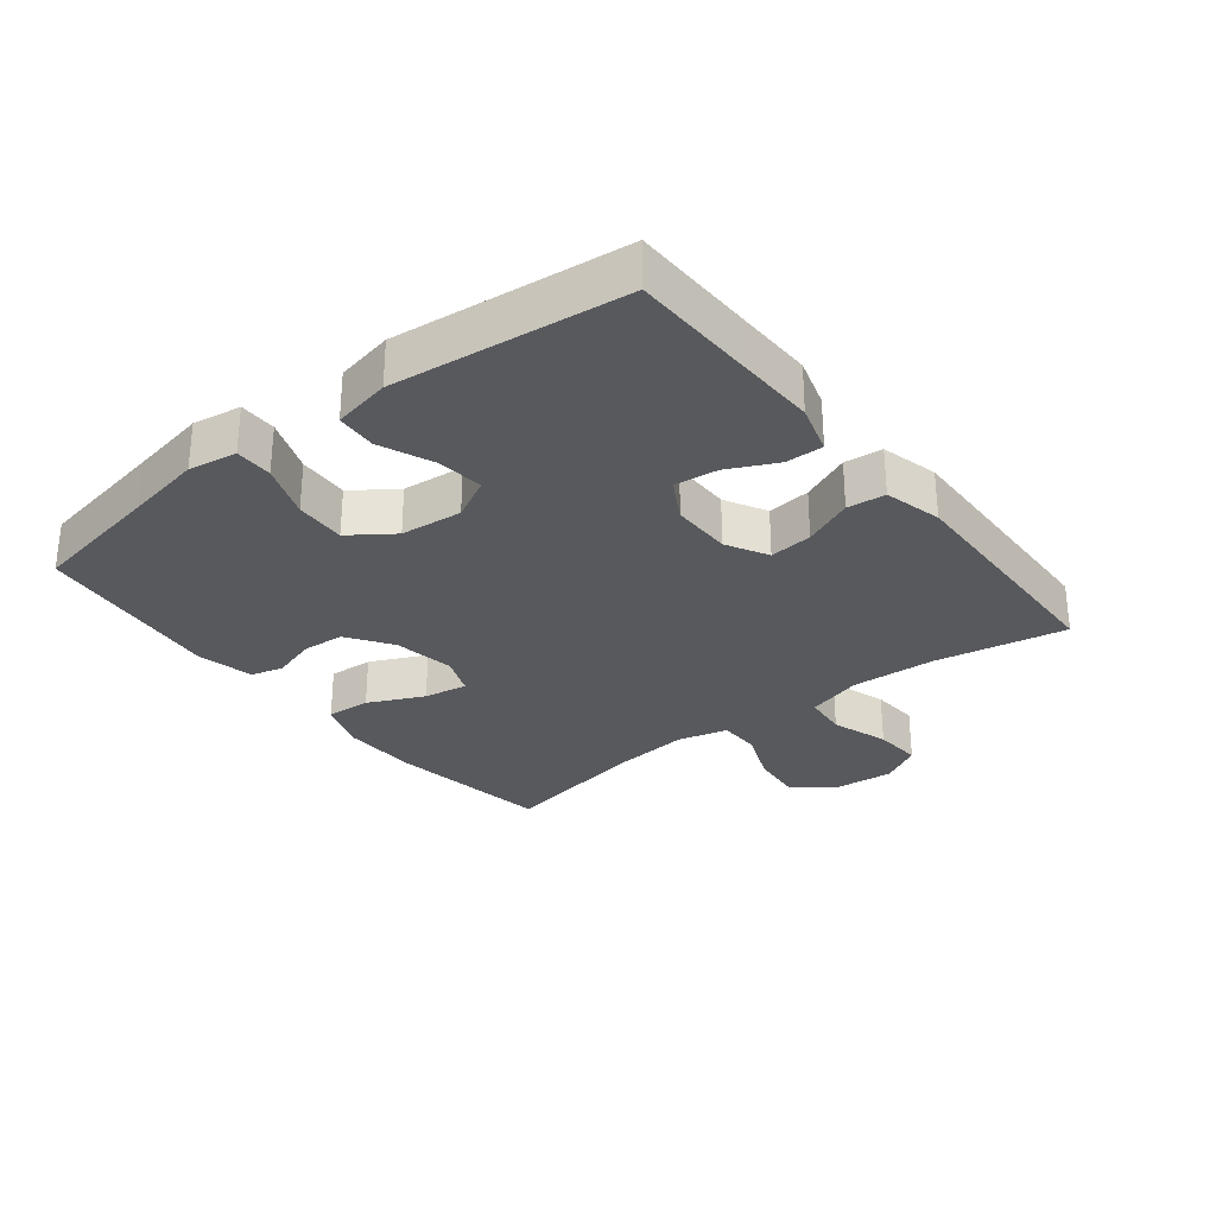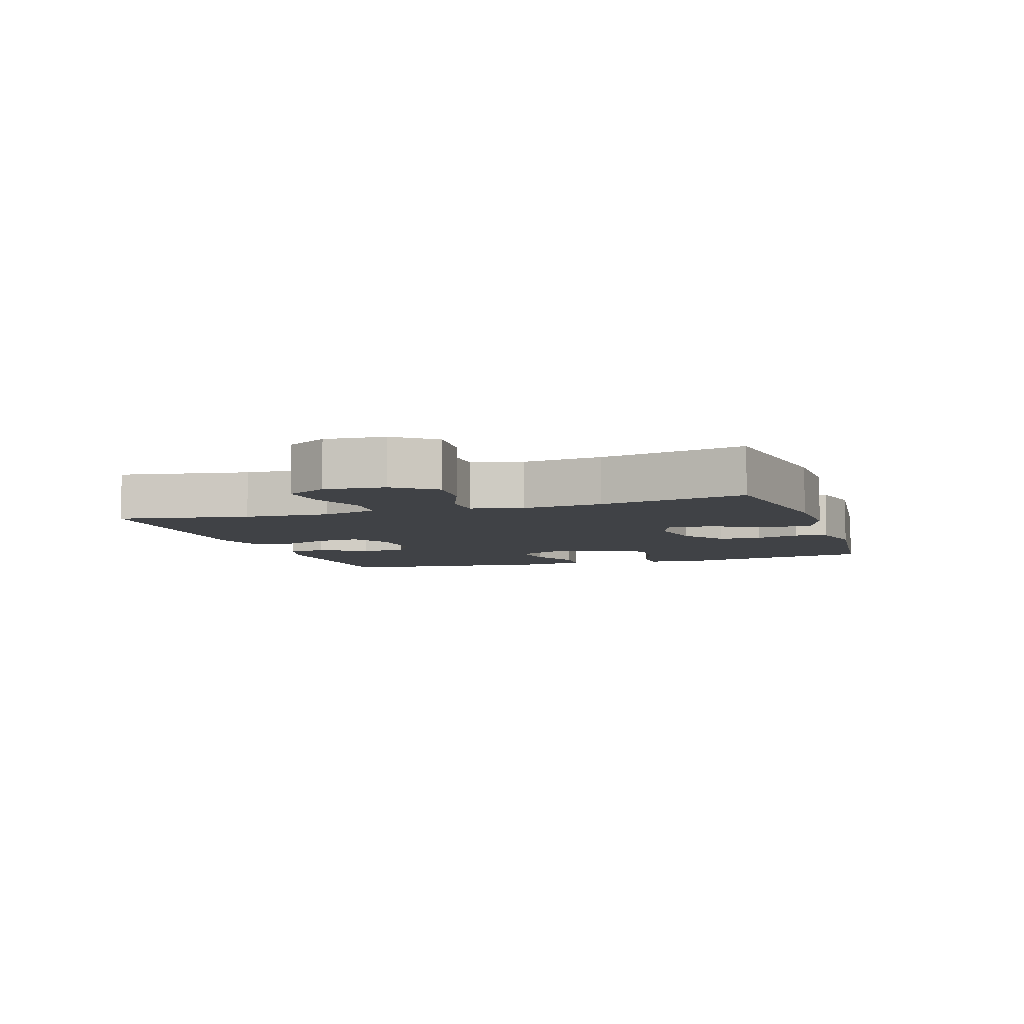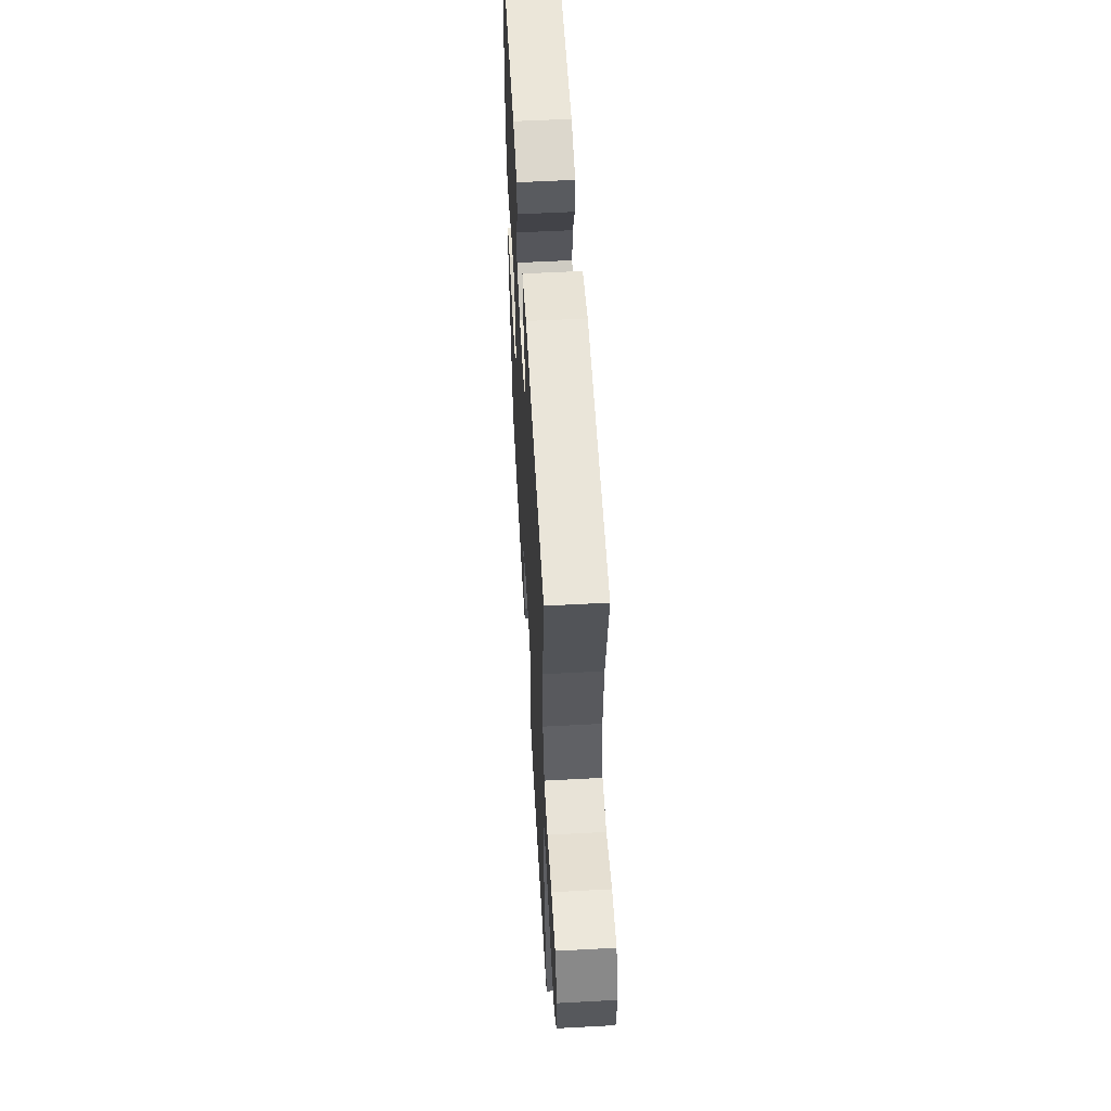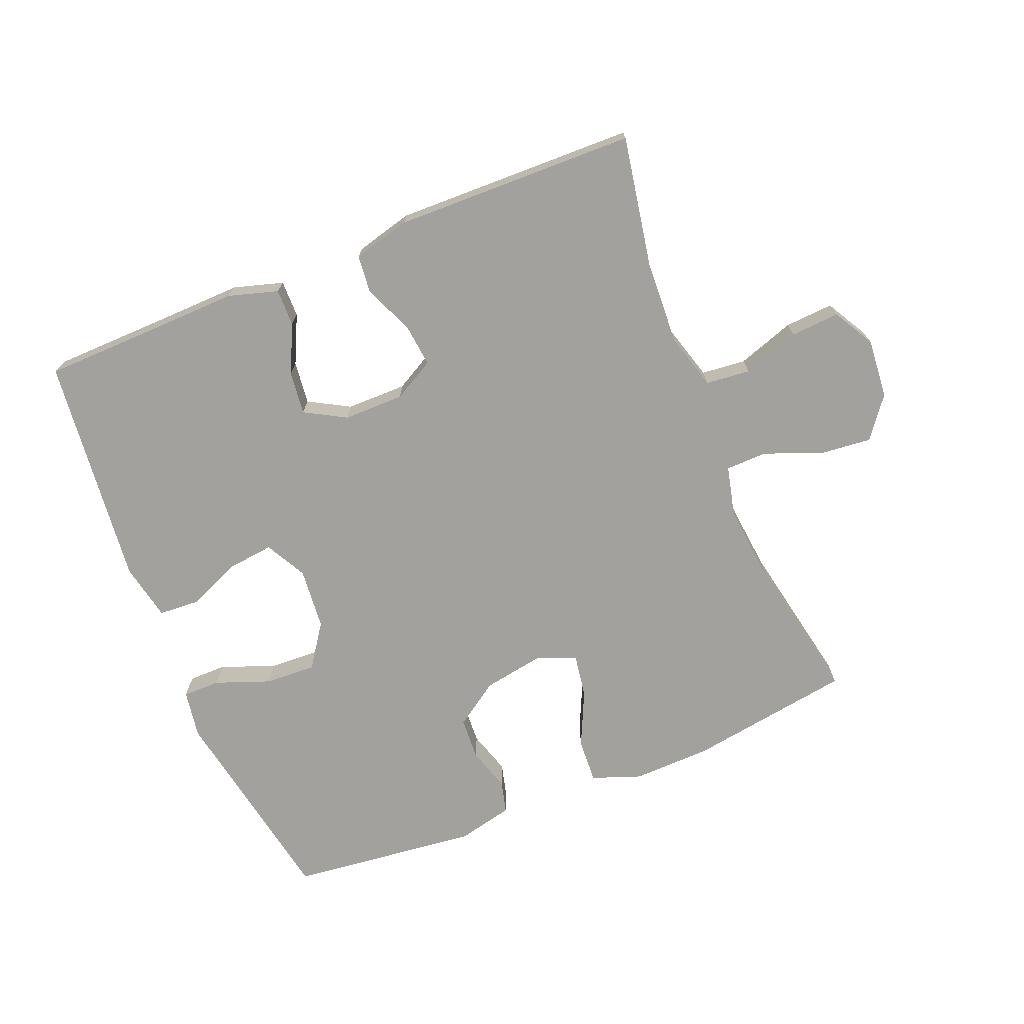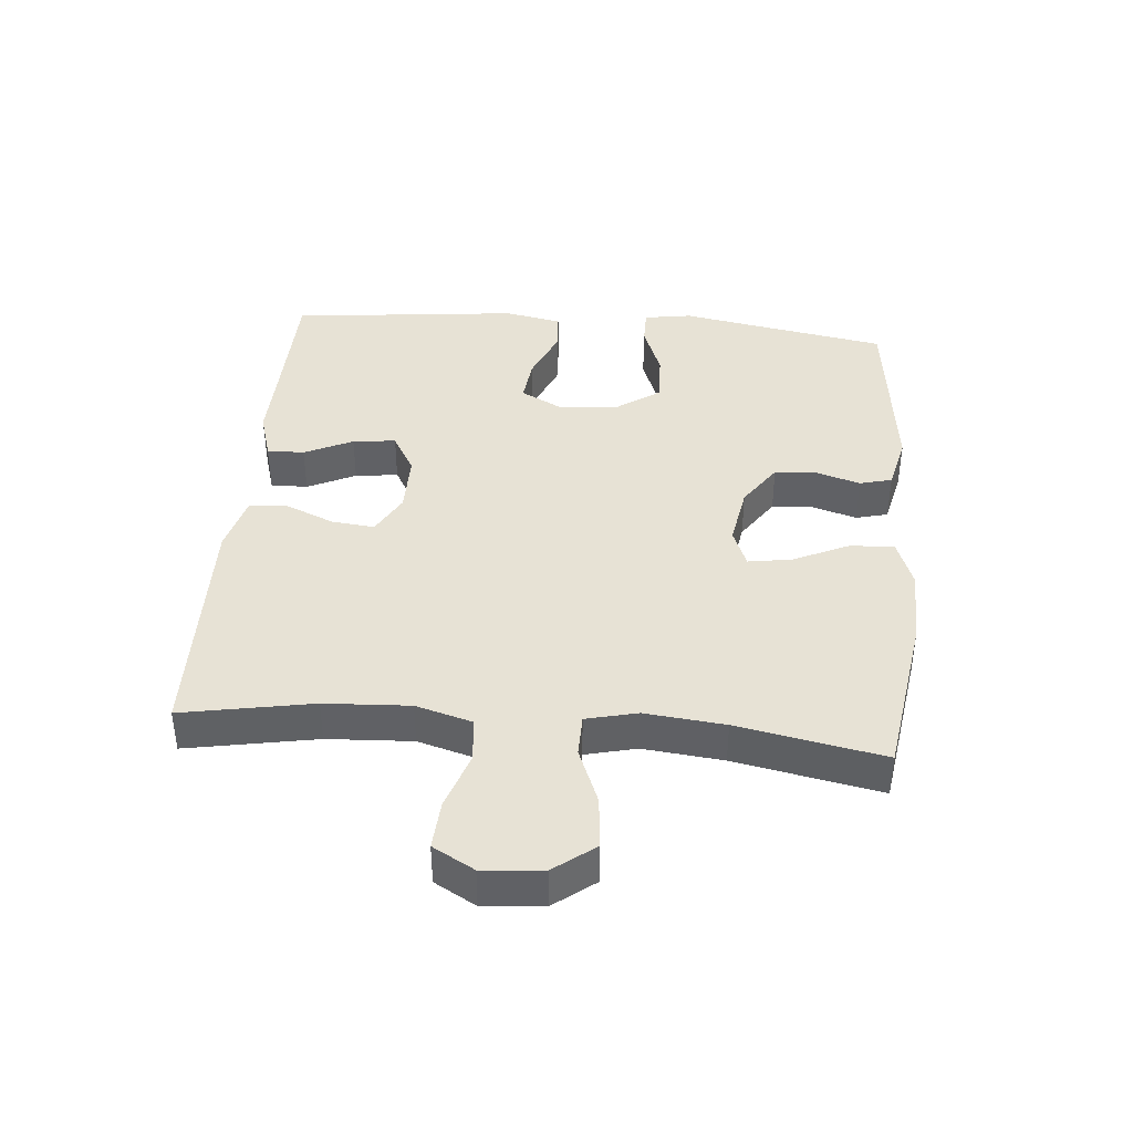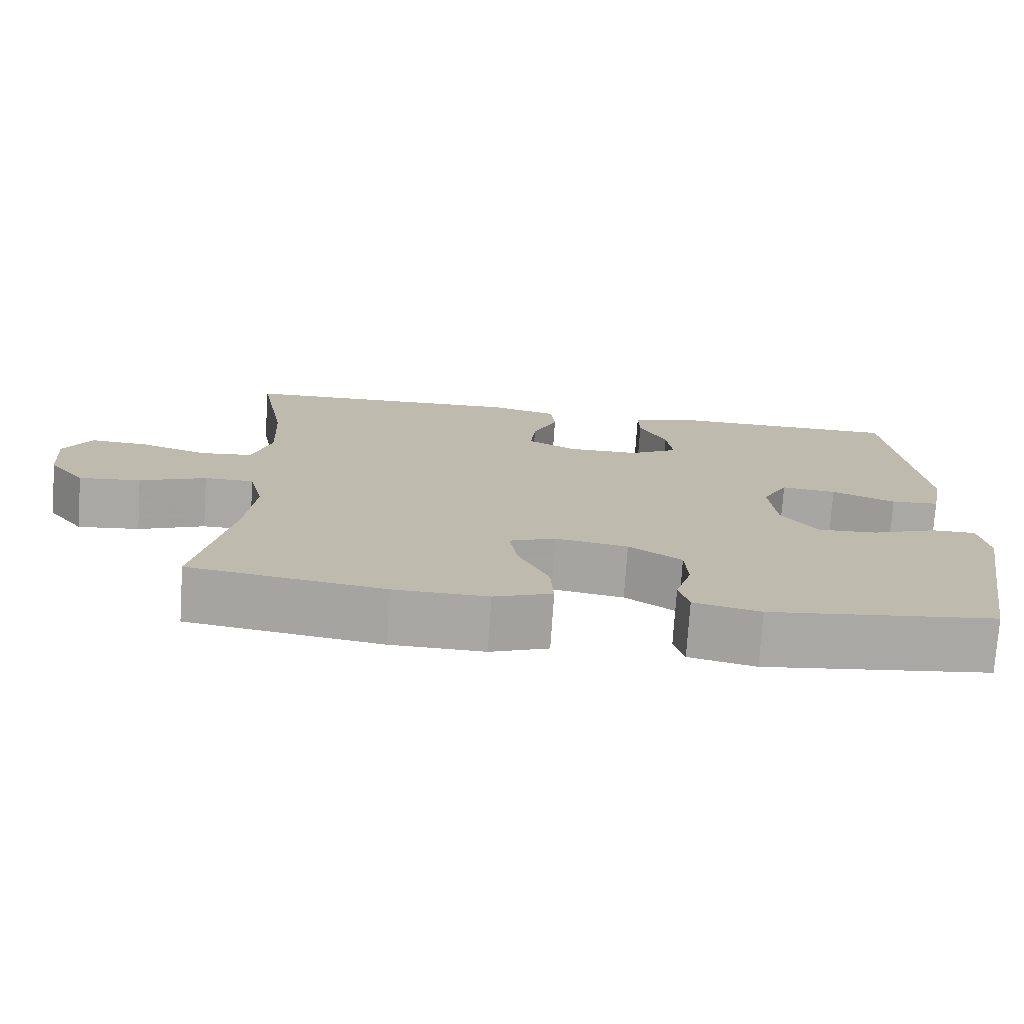
<metadata>
{"format":"obj","ext":"obj","renderer":"f3d","projection":"perspective","resolution":1024,"background":"white","views":[{"elev":-29.4,"azim":-51.9,"up":"+Y"},{"elev":-6.3,"azim":108.3,"up":"+Y"},{"elev":56.5,"azim":86.8,"up":"+Z"},{"elev":-72.0,"azim":22.2,"up":"+Y"},{"elev":40.2,"azim":95.0,"up":"+Y"},{"elev":-74.9,"azim":176.2,"up":"+Z"}]}
</metadata>
<code>
v -0.5 0.07 0.5
v -0.307 0.07 0.504
v -0.185 0.07 0.507
v -0.108 0.07 0.484
v -0.109 0.07 0.426
v -0.145 0.07 0.351
v -0.153 0.07 0.284
v -0.089 0.07 0.248
v 0.005 0.07 0.248
v 0.069 0.07 0.283
v 0.062 0.07 0.35
v 0.029 0.07 0.427
v 0.035 0.07 0.486
v 0.124 0.07 0.509
v 0.5 0.07 0.5
v 0.463 0.07 0.298
v 0.456 0.07 0.166
v 0.481 0.07 0.079
v 0.55 0.07 0.072
v 0.639 0.07 0.102
v 0.715 0.07 0.107
v 0.751 0.07 0.043
v 0.743 0.07 -0.05
v 0.695 0.07 -0.113
v 0.614 0.07 -0.105
v 0.527 0.07 -0.07
v 0.462 0.07 -0.071
v 0.443 0.07 -0.15
v 0.456 0.07 -0.274
v 0.5 0.07 -0.5
v 0.245 0.07 -0.539
v 0.123 0.07 -0.542
v 0.047 0.07 -0.514
v 0.051 0.07 -0.445
v 0.091 0.07 -0.359
v 0.102 0.07 -0.291
v 0.041 0.07 -0.267
v -0.054 0.07 -0.283
v -0.123 0.07 -0.33
v -0.127 0.07 -0.396
v -0.106 0.07 -0.464
v -0.119 0.07 -0.514
v -0.206 0.07 -0.534
v -0.5 0.07 -0.5
v -0.537 0.07 -0.294
v -0.559 0.07 -0.175
v -0.547 0.07 -0.1
v -0.489 0.07 -0.1
v -0.404 0.07 -0.132
v -0.325 0.07 -0.136
v -0.278 0.07 -0.069
v -0.269 0.07 0.027
v -0.303 0.07 0.091
v -0.375 0.07 0.083
v -0.458 0.07 0.048
v -0.521 0.07 0.052
v -0.539 0.07 0.141
v -0.5 0 0.5
v -0.307 0 0.504
v -0.185 0 0.507
v -0.108 0 0.484
v -0.109 0 0.426
v -0.145 0 0.351
v -0.153 0 0.284
v -0.089 0 0.248
v 0.005 0 0.248
v 0.069 0 0.283
v 0.062 0 0.35
v 0.029 0 0.427
v 0.035 0 0.486
v 0.124 0 0.509
v 0.5 0 0.5
v 0.463 0 0.298
v 0.456 0 0.166
v 0.481 0 0.079
v 0.55 0 0.072
v 0.639 0 0.102
v 0.715 0 0.107
v 0.751 0 0.043
v 0.743 0 -0.05
v 0.695 0 -0.113
v 0.614 0 -0.105
v 0.527 0 -0.07
v 0.462 0 -0.071
v 0.443 0 -0.15
v 0.456 0 -0.274
v 0.5 0 -0.5
v 0.245 0 -0.539
v 0.123 0 -0.542
v 0.047 0 -0.514
v 0.051 0 -0.445
v 0.091 0 -0.359
v 0.102 0 -0.291
v 0.041 0 -0.267
v -0.054 0 -0.283
v -0.123 0 -0.33
v -0.127 0 -0.396
v -0.106 0 -0.464
v -0.119 0 -0.514
v -0.206 0 -0.534
v -0.5 0 -0.5
v -0.537 0 -0.294
v -0.559 0 -0.175
v -0.547 0 -0.1
v -0.489 0 -0.1
v -0.404 0 -0.132
v -0.325 0 -0.136
v -0.278 0 -0.069
v -0.269 0 0.027
v -0.303 0 0.091
v -0.375 0 0.083
v -0.458 0 0.048
v -0.521 0 0.052
v -0.539 0 0.141
f 57 1 2
f 56 57 2
f 55 56 2
f 54 55 2
f 4 5 6
f 3 4 6
f 2 3 6
f 54 2 6
f 53 54 6
f 52 53 6 7
f 51 52 7 8
f 47 48 49
f 46 47 49
f 45 46 49
f 45 49 50
f 44 45 50
f 43 44 50
f 42 43 50
f 41 42 50
f 40 41 50
f 39 40 50 51
f 33 34 35
f 32 33 35
f 31 32 35
f 30 31 35
f 29 30 35
f 28 29 35 36
f 27 28 36 37
f 24 25 26
f 23 24 26
f 22 23 26
f 21 22 26
f 20 21 26
f 19 20 26
f 18 19 26 27
f 27 37 38
f 18 27 38
f 17 18 38
f 14 15 16
f 13 14 16
f 12 13 16
f 11 12 16
f 10 11 16 17
f 51 8 9
f 39 51 9
f 38 39 9
f 17 38 9
f 9 10 17
f 59 58 114
f 59 114 113
f 59 113 112
f 59 112 111
f 63 62 61
f 63 61 60
f 63 60 59
f 63 59 111
f 63 111 110
f 64 63 110 109
f 65 64 109 108
f 106 105 104
f 106 104 103
f 106 103 102
f 107 106 102
f 107 102 101
f 107 101 100
f 107 100 99
f 107 99 98
f 107 98 97
f 108 107 97 96
f 92 91 90
f 92 90 89
f 92 89 88
f 92 88 87
f 92 87 86
f 93 92 86 85
f 94 93 85 84
f 83 82 81
f 83 81 80
f 83 80 79
f 83 79 78
f 83 78 77
f 83 77 76
f 84 83 76 75
f 95 94 84
f 95 84 75
f 95 75 74
f 73 72 71
f 73 71 70
f 73 70 69
f 73 69 68
f 74 73 68 67
f 66 65 108
f 66 108 96
f 66 96 95
f 66 95 74
f 74 67 66
f 1 58 59 2
f 2 59 60 3
f 3 60 61 4
f 4 61 62 5
f 5 62 63 6
f 6 63 64 7
f 7 64 65 8
f 8 65 66 9
f 9 66 67 10
f 10 67 68 11
f 11 68 69 12
f 12 69 70 13
f 13 70 71 14
f 14 71 72 15
f 15 72 73 16
f 16 73 74 17
f 17 74 75 18
f 18 75 76 19
f 19 76 77 20
f 20 77 78 21
f 21 78 79 22
f 22 79 80 23
f 23 80 81 24
f 24 81 82 25
f 25 82 83 26
f 26 83 84 27
f 27 84 85 28
f 28 85 86 29
f 29 86 87 30
f 30 87 88 31
f 31 88 89 32
f 32 89 90 33
f 33 90 91 34
f 34 91 92 35
f 35 92 93 36
f 36 93 94 37
f 37 94 95 38
f 38 95 96 39
f 39 96 97 40
f 40 97 98 41
f 41 98 99 42
f 42 99 100 43
f 43 100 101 44
f 44 101 102 45
f 45 102 103 46
f 46 103 104 47
f 47 104 105 48
f 48 105 106 49
f 49 106 107 50
f 50 107 108 51
f 51 108 109 52
f 52 109 110 53
f 53 110 111 54
f 54 111 112 55
f 55 112 113 56
f 56 113 114 57
f 57 114 58 1

</code>
